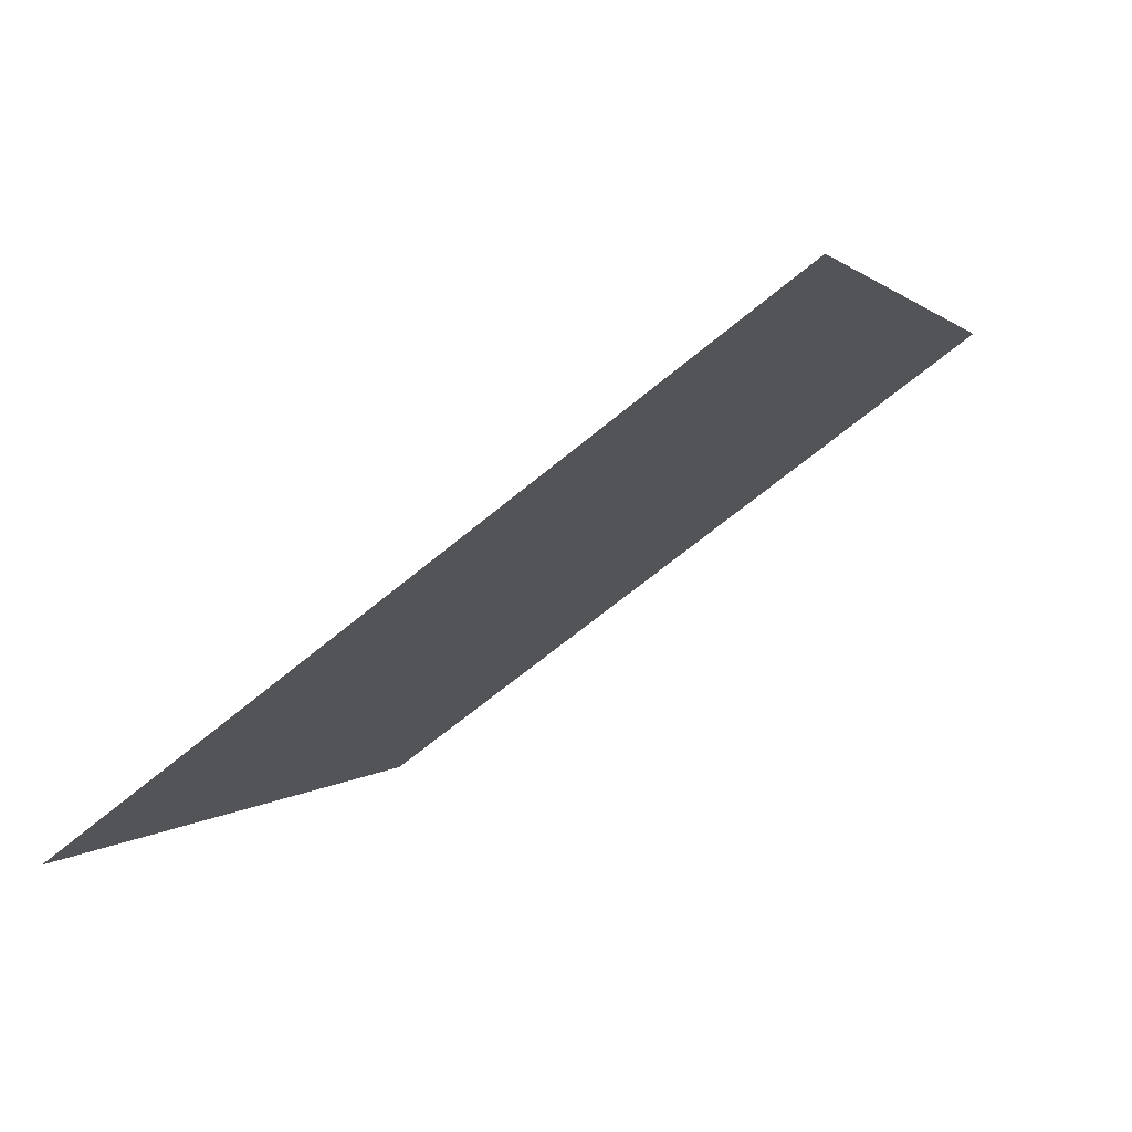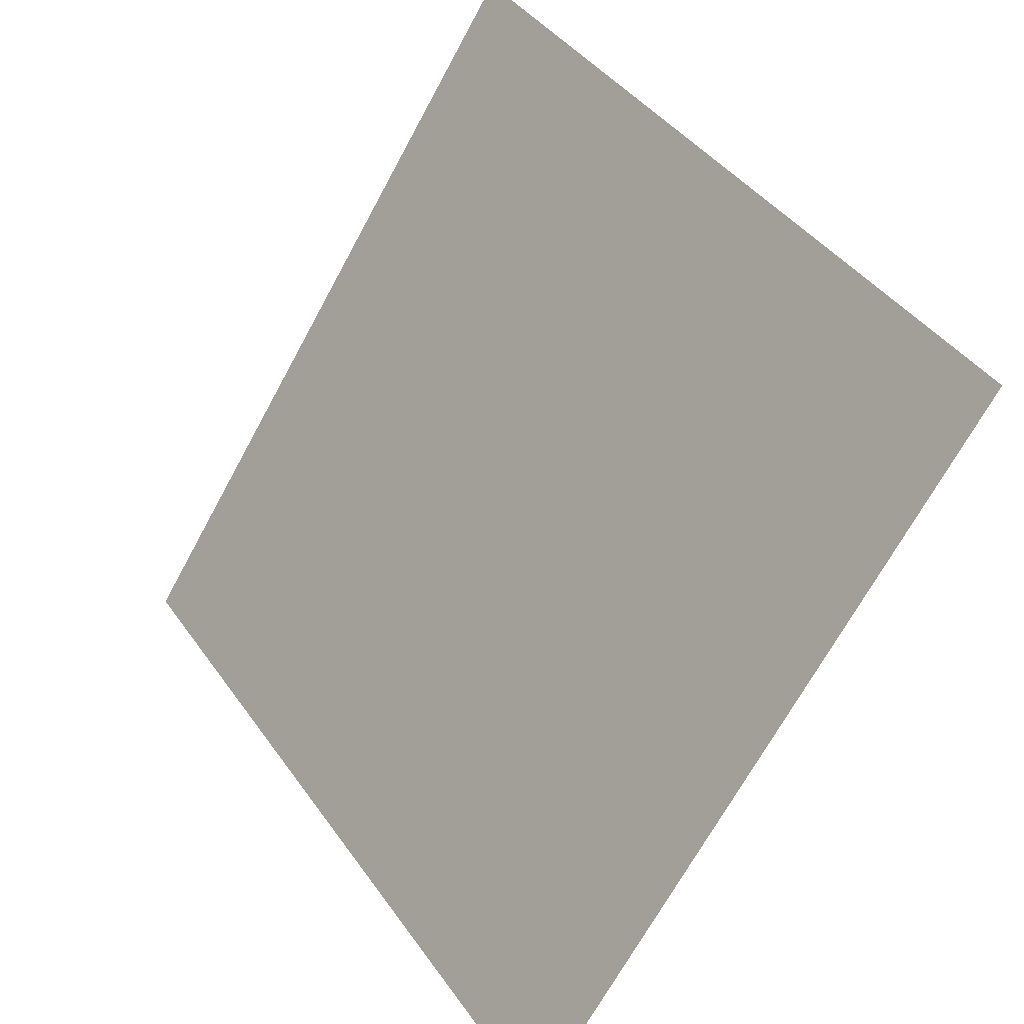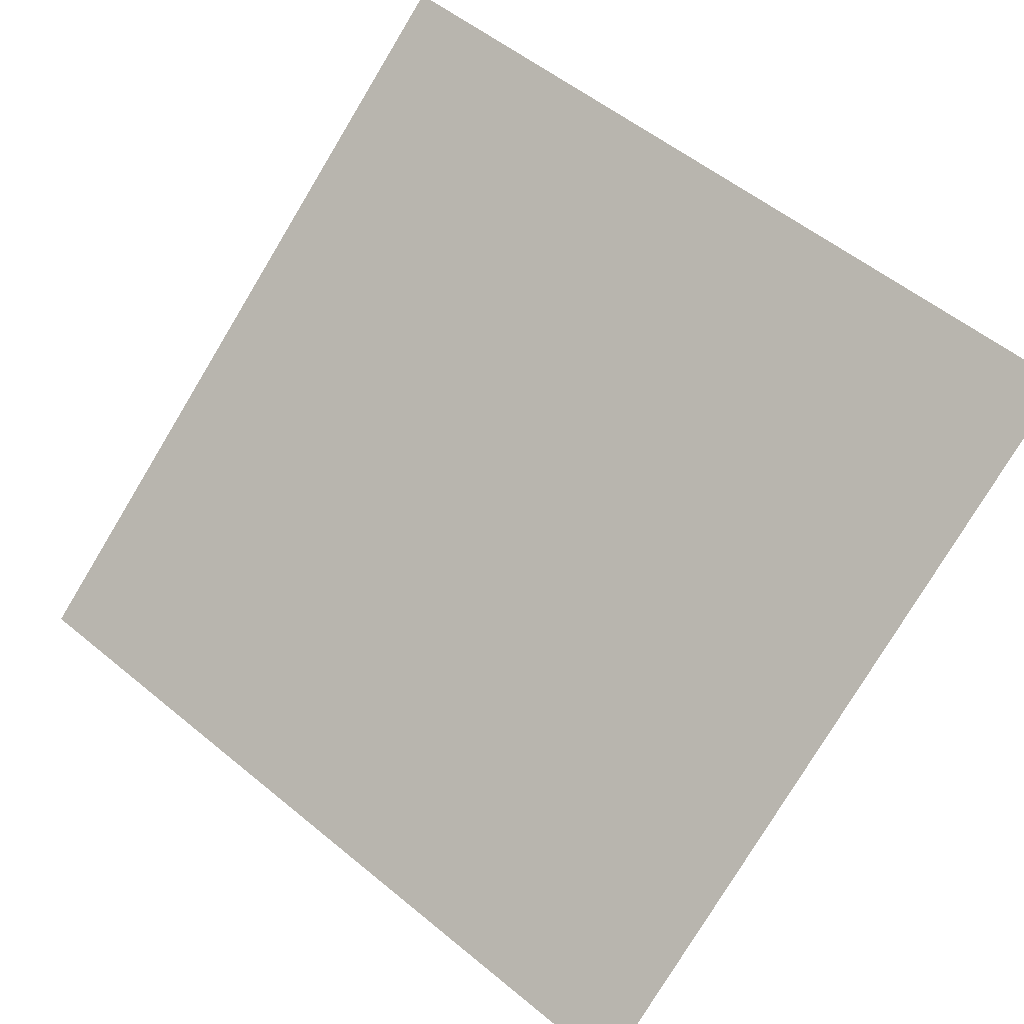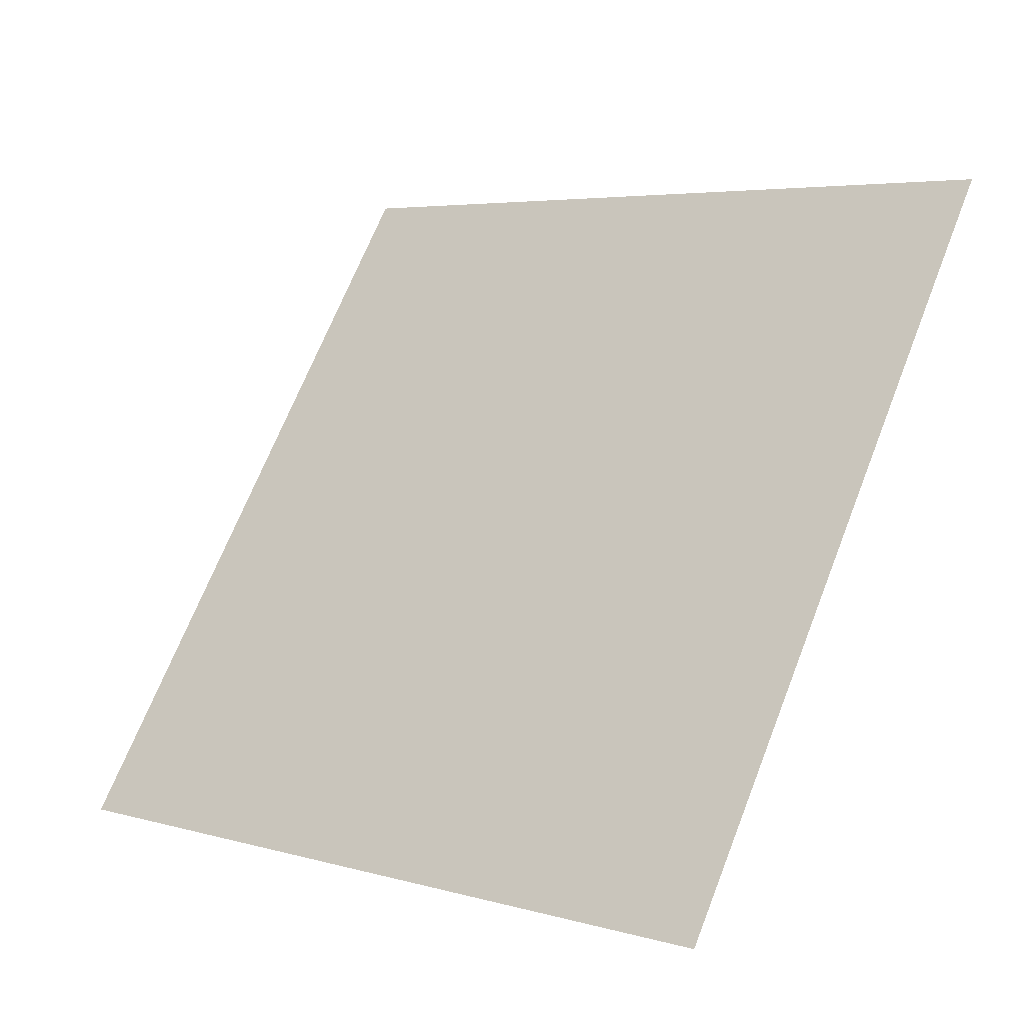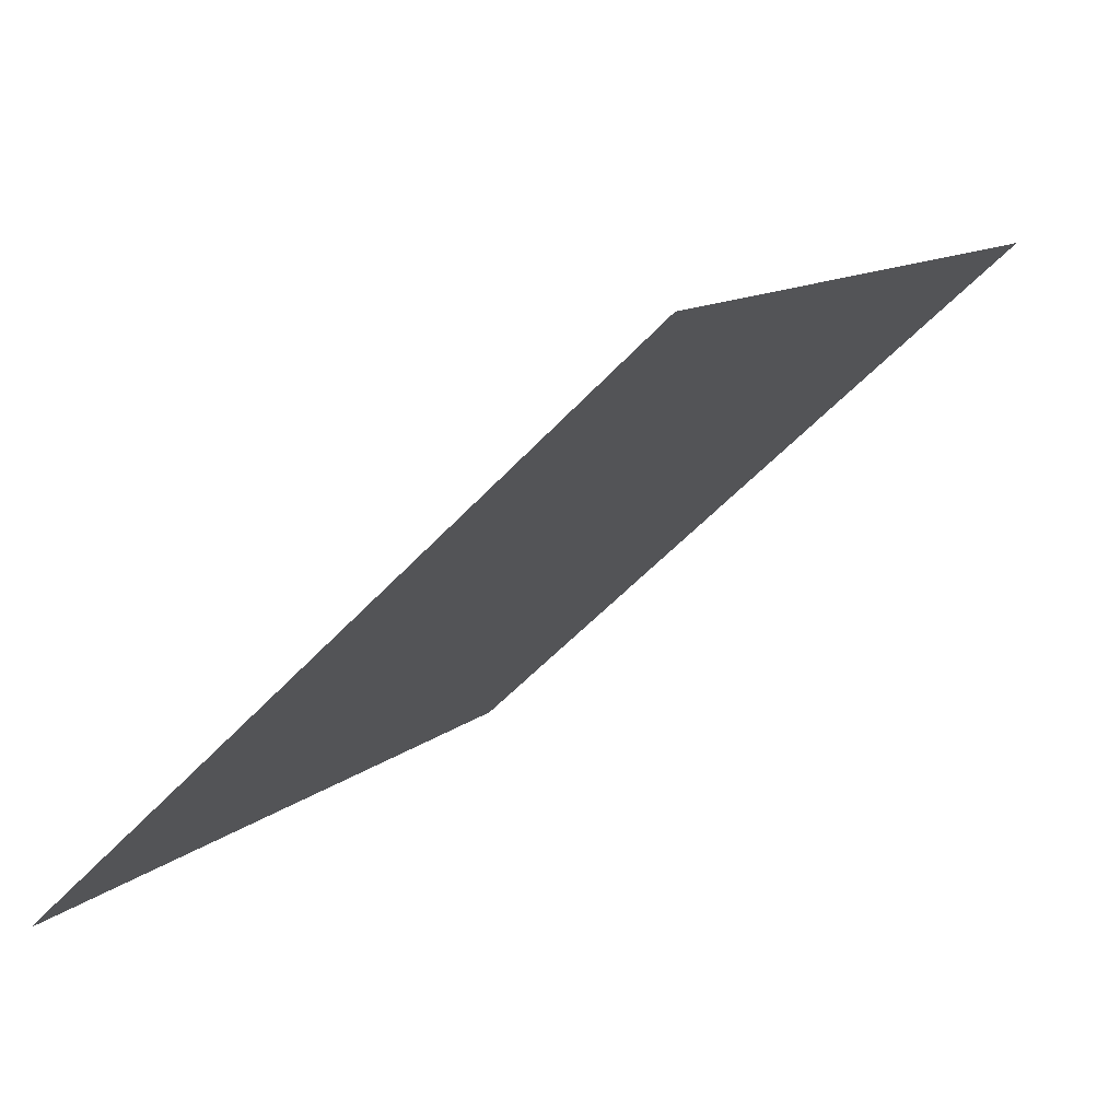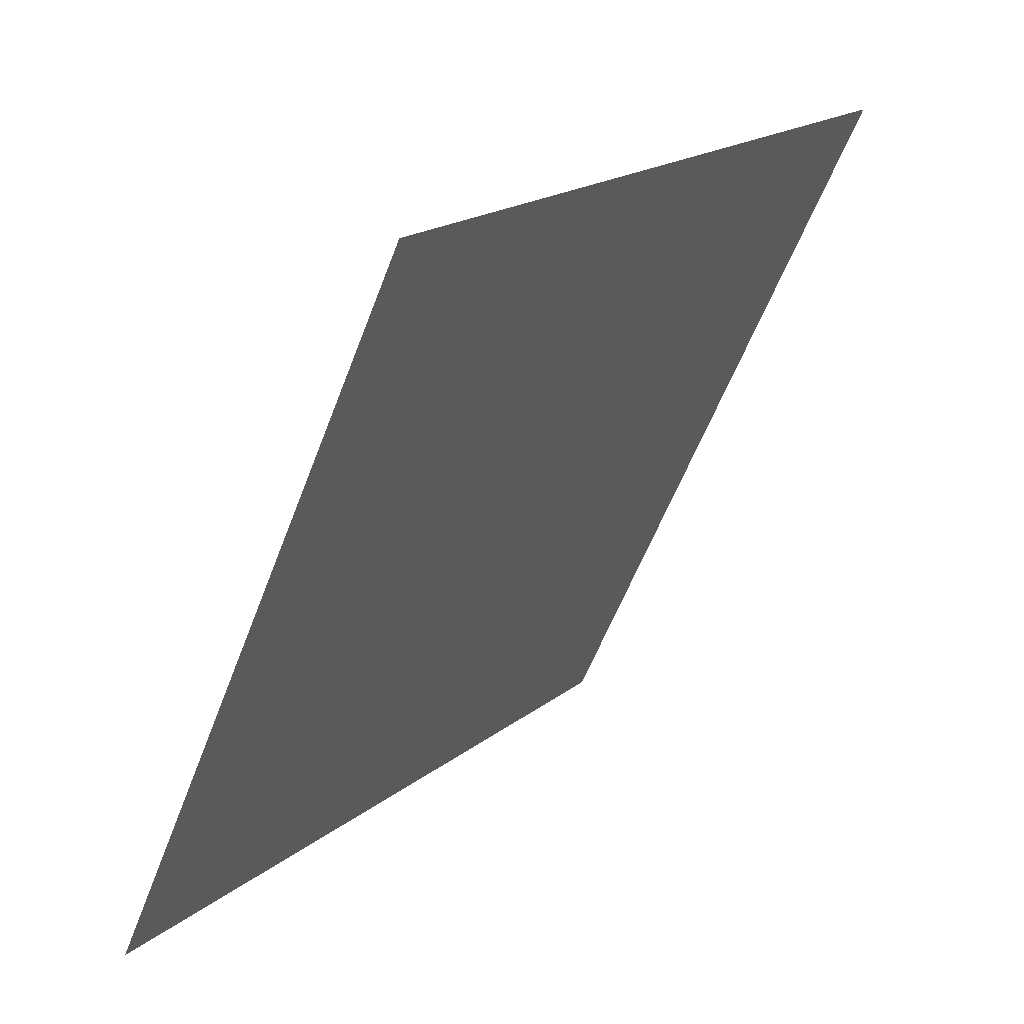
<metadata>
{"format":"obj","ext":"obj","renderer":"f3d","projection":"perspective","resolution":1024,"background":"white","views":[{"elev":2.6,"azim":-72.2,"up":"+Y"},{"elev":-68.1,"azim":-119.8,"up":"+Z"},{"elev":57.1,"azim":-138.5,"up":"+Y"},{"elev":69.6,"azim":-68.0,"up":"+Y"},{"elev":-53.0,"azim":47.8,"up":"+Z"},{"elev":-57.1,"azim":68.2,"up":"+Z"}]}
</metadata>
<code>
v -0.1302 0.8166 0.5451
v -0.1368 0.8167 0.5452
v -0.1367 0.8207 0.5504
v -0.1301 0.8205 0.5504
f 4 3 2 1

</code>
